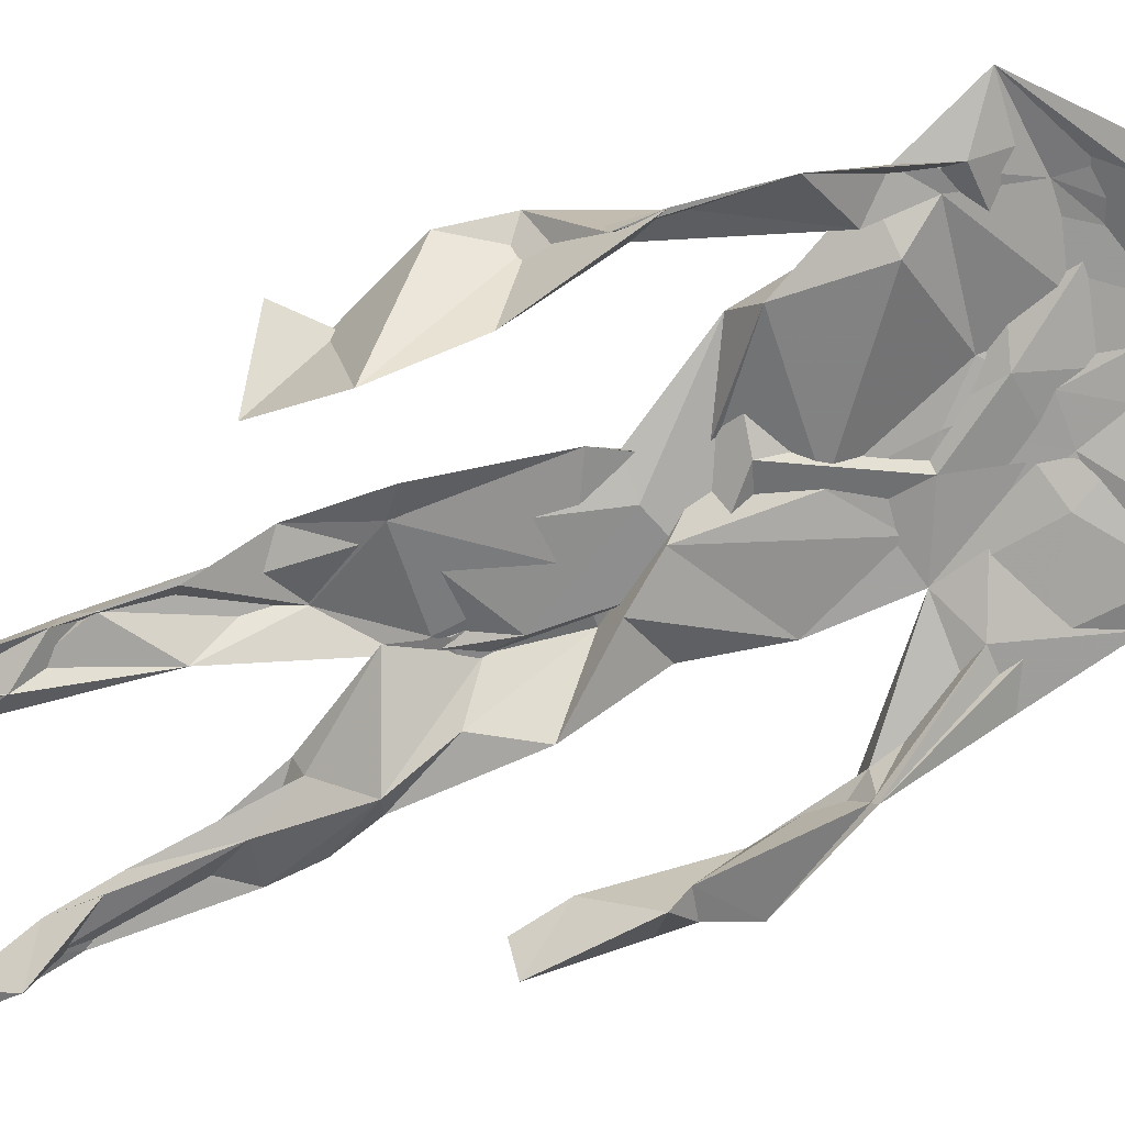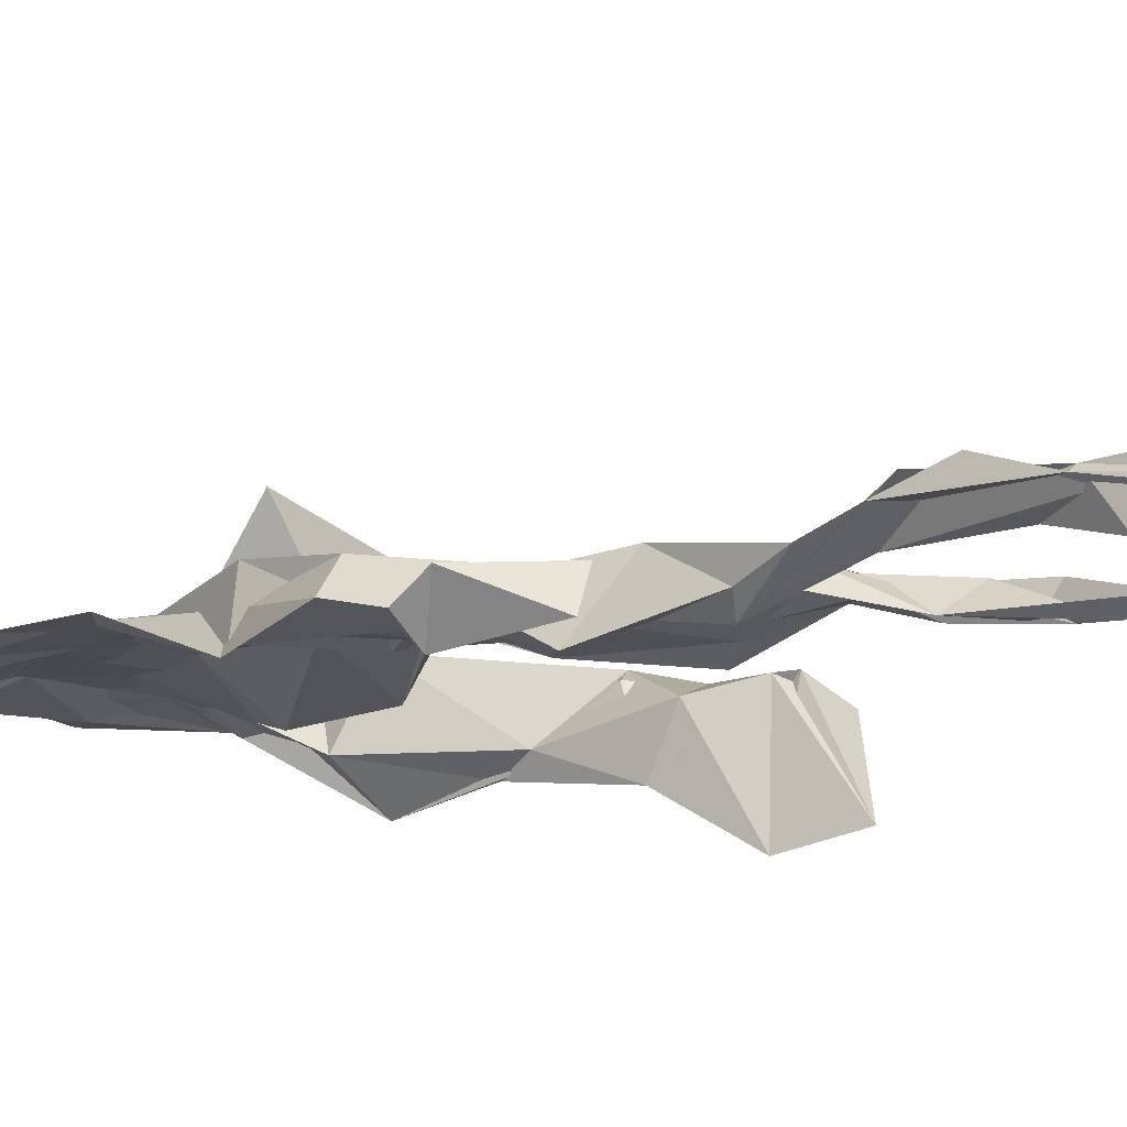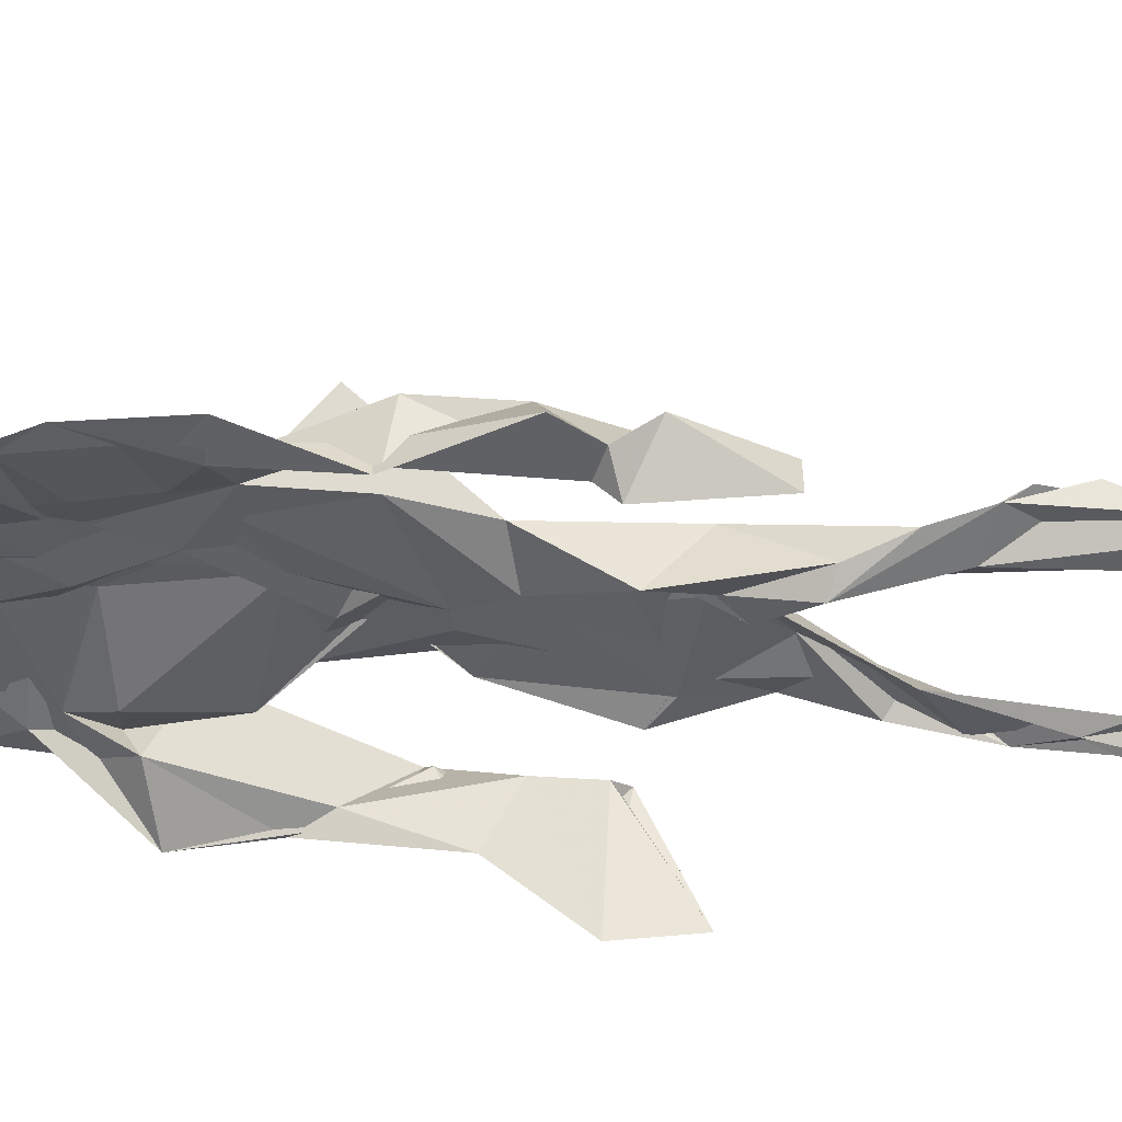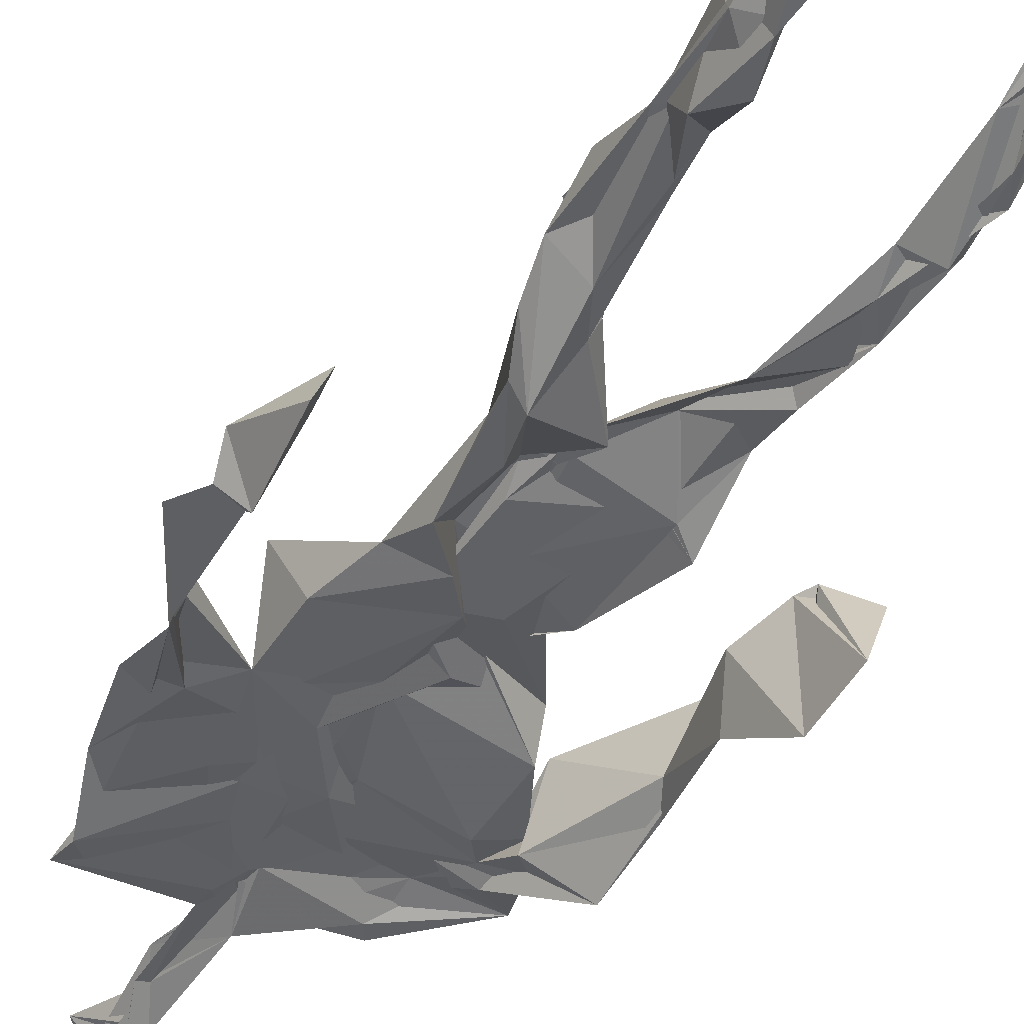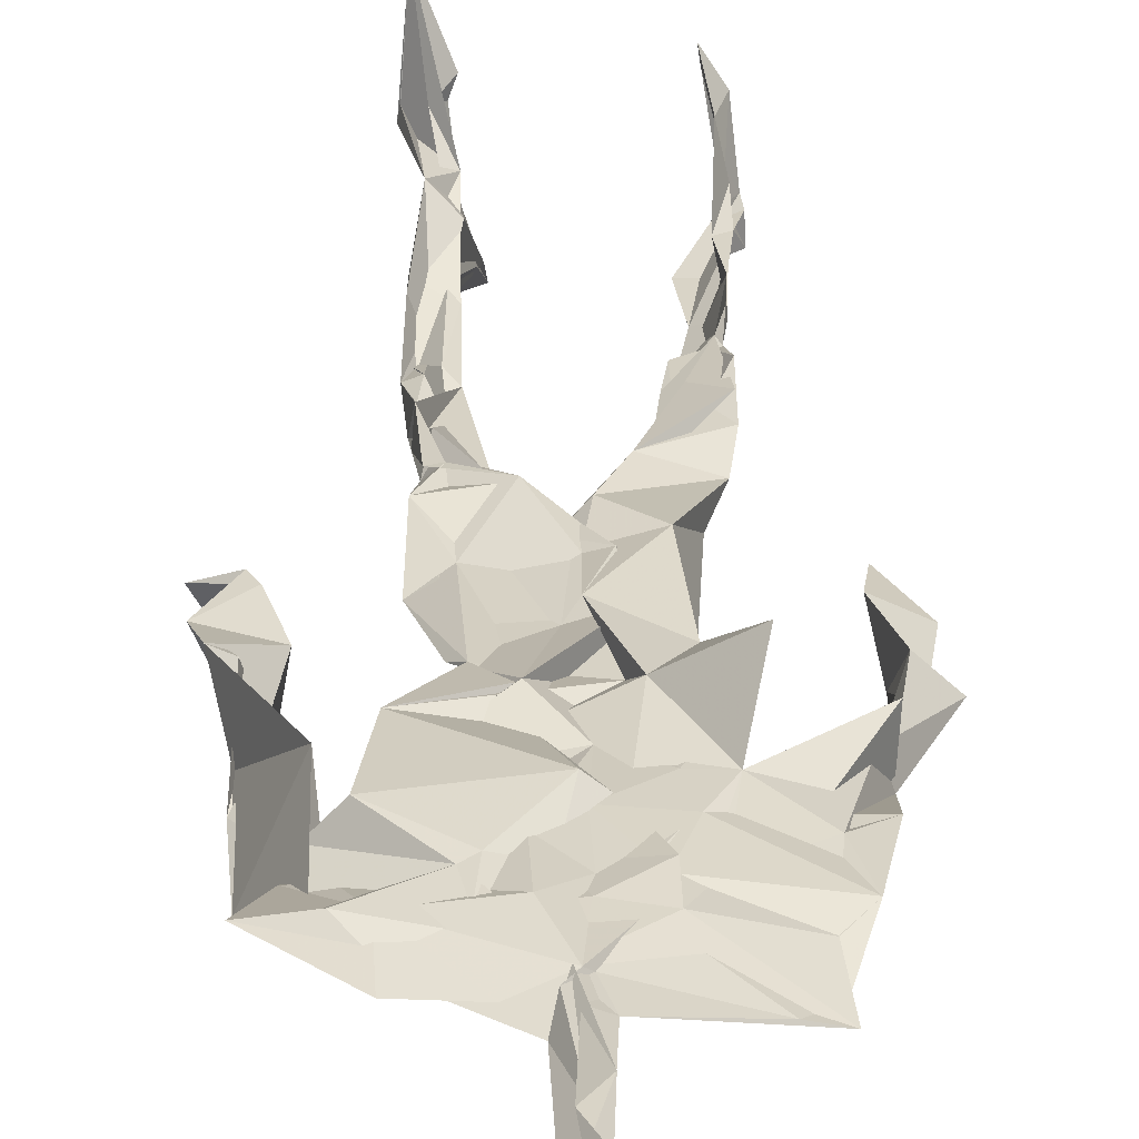
<metadata>
{"format":"obj","ext":"obj","renderer":"f3d","projection":"perspective","resolution":1024,"background":"white","views":[{"elev":-70.0,"azim":114.5,"up":"+Z"},{"elev":-15.0,"azim":-61.0,"up":"+Z"},{"elev":-36.1,"azim":-94.5,"up":"+Z"},{"elev":-43.0,"azim":-27.7,"up":"+Z"},{"elev":26.9,"azim":179.9,"up":"+Z"}]}
</metadata>
<code>
v 0.44 0.2343 0.4621
v 0.562 0.3603 0.4743
v 0.4766 0.4944 0.4882
v 0.5055 0.7661 0.4882
v 0.3948 0.6846 0.4731
v 0.3834 0.4139 0.4641
v 0.5711 0.2204 0.4628
v 0.5685 0.3092 0.4693
v 0.5596 0.7486 0.4792
v 0.5215 0.3974 0.4947
v 0.4525 0.4657 0.4527
v 0.4371 0.3624 0.4766
v 0.4888 0.8483 0.4879
v 0.4943 0.7067 0.4866
v 0.487 0.4686 0.4825
v 0.5779 0.07829 0.5277
v 0.5925 0.6277 0.5018
v 0.4056 0.7498 0.461
v 0.4402 0.2541 0.4913
v 0.4681 0.4339 0.4636
v 0.5555 0.139 0.4591
v 0.6135 0.5152 0.438
v 0.4367 0.2563 0.4876
v 0.4953 0.8702 0.48
v 0.5054 0.8679 0.4757
v 0.5504 0.08942 0.4827
v 0.5876 0.6487 0.4598
v 0.4321 0.1892 0.4711
v 0.5567 0.1273 0.5021
v 0.4326 0.3322 0.4864
v 0.5728 0.6048 0.4727
v 0.5193 0.5601 0.4913
v 0.5514 0.3709 0.488
v 0.429 0.5788 0.5251
v 0.4628 0.6161 0.485
v 0.503 0.74 0.4859
v 0.5631 0.2565 0.4745
v 0.5006 0.5333 0.4743
v 0.3823 0.5643 0.4508
v 0.4338 0.135 0.4865
v 0.4334 0.2942 0.5001
v 0.5326 0.3502 0.4697
v 0.4986 0.7765 0.4877
v 0.5732 0.2549 0.4699
v 0.495 0.8438 0.4868
v 0.4089 0.7315 0.4598
v 0.4531 0.5155 0.4825
v 0.5697 0.5883 0.4944
v 0.4284 0.1407 0.4917
v 0.4781 0.8957 0.4606
v 0.5684 0.7185 0.4885
v 0.5561 0.08108 0.5303
v 0.5686 0.6576 0.4674
v 0.5184 0.5302 0.4777
v 0.5486 0.1906 0.4782
v 0.4238 0.08666 0.4878
v 0.5614 0.2021 0.4609
v 0.433 0.1932 0.4932
v 0.4374 0.1103 0.4827
v 0.4059 0.6446 0.475
v 0.429 0.07754 0.5339
v 0.484 0.45 0.4901
v 0.4427 0.2467 0.4822
v 0.4973 0.4424 0.4851
v 0.4555 0.6466 0.4848
v 0.4481 0.392 0.4665
v 0.5625 0.08863 0.5016
v 0.4705 0.6712 0.485
v 0.4712 0.3685 0.4786
v 0.4782 0.9031 0.4998
v 0.5002 0.4354 0.4858
v 0.4761 0.365 0.4901
v 0.4371 0.1449 0.4618
v 0.5914 0.6936 0.4726
v 0.5664 0.4534 0.4682
v 0.4638 0.7108 0.484
v 0.4586 0.3959 0.4552
v 0.3892 0.5676 0.4669
v 0.3598 0.465 0.4642
v 0.5794 0.07838 0.518
v 0.5837 0.7201 0.49
v 0.4208 0.09111 0.4622
v 0.3789 0.4788 0.4366
v 0.5406 0.6929 0.4909
v 0.5653 0.136 0.5147
v 0.547 0.2613 0.4709
v 0.4813 0.5412 0.4802
v 0.4739 0.5586 0.4919
v 0.455 0.2122 0.4553
v 0.4333 0.1936 0.479
v 0.4815 0.6359 0.4822
v 0.5211 0.9088 0.463
v 0.4937 0.749 0.4829
v 0.3821 0.5674 0.4469
v 0.5829 0.6802 0.4759
v 0.5075 0.418 0.4786
v 0.5165 0.5758 0.4793
v 0.4107 0.7046 0.4692
v 0.4437 0.07661 0.5568
v 0.4978 0.8616 0.4872
v 0.4971 0.4967 0.493
v 0.3841 0.6265 0.4722
v 0.5524 0.2845 0.4641
v 0.4958 0.644 0.4865
v 0.4361 0.1002 0.5301
v 0.439 0.1081 0.4695
v 0.5166 0.6671 0.4892
v 0.4876 0.7576 0.4792
v 0.513 0.9066 0.4641
v 0.5023 0.9011 0.4713
v 0.4827 0.5076 0.4693
v 0.4647 0.6804 0.4874
v 0.6218 0.639 0.4374
v 0.5387 0.07709 0.439
v 0.4418 0.5624 0.4834
v 0.5216 0.5586 0.4888
v 0.5573 0.339 0.4883
v 0.5545 0.09132 0.485
v 0.5584 0.171 0.4664
v 0.498 0.752 0.4868
v 0.38 0.5589 0.4824
v 0.6031 0.6679 0.4679
v 0.4489 0.1772 0.4611
v 0.4595 0.25 0.478
v 0.5017 0.8909 0.4712
v 0.4876 0.8283 0.4957
v 0.4575 0.3386 0.4744
v 0.5256 0.7637 0.4803
v 0.4618 0.4356 0.492
v 0.5514 0.07625 0.5418
v 0.4976 0.4226 0.4865
v 0.4891 0.8958 0.4756
v 0.5605 0.3712 0.4863
v 0.5349 0.7191 0.489
v 0.618 0.7161 0.4828
v 0.4635 0.2876 0.4807
v 0.572 0.1976 0.4865
v 0.5781 0.6565 0.4974
v 0.6237 0.4655 0.4061
v 0.3519 0.5082 0.4553
v 0.5144 0.7122 0.4915
v 0.6244 0.5326 0.4856
v 0.5289 0.3976 0.4916
v 0.5401 0.09698 0.4576
v 0.6458 0.5033 0.4852
v 0.4555 0.1315 0.4646
v 0.4386 0.1536 0.4945
v 0.55 0.1133 0.5091
v 0.6518 0.4392 0.4685
v 0.5728 0.0691 0.5951
v 0.442 0.07488 0.5448
v 0.6368 0.5358 0.493
v 0.6264 0.59 0.45
v 0.6266 0.452 0.4812
v 0.486 0.7727 0.4806
v 0.4934 0.5954 0.4832
v 0.374 0.5109 0.477
v 0.4933 0.6888 0.4849
v 0.4407 0.6153 0.484
v 0.4901 0.9002 0.4851
v 0.364 0.4853 0.4514
v 0.4463 0.1821 0.4551
v 0.4305 0.1355 0.4845
v 0.5966 0.6568 0.4779
v 0.4537 0.2953 0.4887
v 0.3737 0.4147 0.4416
v 0.4759 0.7139 0.4845
v 0.4336 0.1061 0.4874
v 0.4338 0.3196 0.4966
v 0.505 0.4972 0.4802
v 0.4264 0.7543 0.4677
v 0.5652 0.2542 0.4586
v 0.5652 0.3123 0.4874
v 0.5546 0.175 0.4824
v 0.5007 0.8401 0.4901
v 0.4988 0.6344 0.4952
v 0.5651 0.4014 0.4879
v 0.5479 0.143 0.4985
v 0.5397 0.5324 0.4834
v 0.3873 0.4438 0.4669
v 0.607 0.4964 0.4713
v 0.6273 0.4207 0.4147
v 0.3806 0.4897 0.4474
v 0.4358 0.09696 0.5114
v 0.5645 0.09396 0.5323
v 0.5658 0.7596 0.4794
v 0.5665 0.3272 0.4722
v 0.6202 0.462 0.4796
v 0.543 0.115 0.4633
v 0.4484 0.6764 0.4781
v 0.572 0.1759 0.4843
v 0.6254 0.5658 0.4558
v 0.5457 0.441 0.4784
v 0.6179 0.5707 0.4597
v 0.5481 0.5213 0.4771
v 0.4294 0.1093 0.5018
v 0.4932 0.9033 0.4905
v 0.5319 0.686 0.4923
v 0.4923 0.4048 0.4899
v 0.4987 0.9031 0.4877
v 0.5528 0.4418 0.4751
v 0.4217 0.09212 0.4815
v 0.4871 0.9131 0.497
v 0.4151 0.6275 0.4724
v 0.5071 0.6765 0.4819
v 0.5557 0.2484 0.4745
v 0.5094 0.7839 0.4782
v 0.4681 0.687 0.4841
v 0.4992 0.7435 0.4852
f 23 165 30
f 135 74 122
f 174 29 55
f 6 166 180
f 97 87 48
f 108 43 155
f 32 116 195
f 151 61 184
f 128 51 120
f 27 95 122
f 119 144 21
f 133 187 173
f 49 196 73
f 156 53 31
f 101 88 47
f 48 176 97
f 31 48 116
f 112 205 14
f 1 19 58
f 97 91 88
f 153 22 194
f 59 61 40
f 64 129 199
f 69 169 136
f 128 120 207
f 17 194 152
f 17 113 74
f 190 159 68
f 90 23 28
f 180 166 83
f 81 84 74
f 80 148 150
f 179 75 195
f 160 109 203
f 11 129 47
f 127 136 124
f 107 95 53
f 99 151 105
f 191 172 55
f 25 207 45
f 149 182 154
f 35 115 159
f 94 78 60
f 118 52 26
f 68 159 91
f 22 142 139
f 14 205 134
f 38 32 3
f 53 156 107
f 100 160 70
f 208 46 167
f 201 170 195
f 110 126 25
f 173 8 33
f 39 121 183
f 85 67 178
f 39 183 140
f 3 170 62
f 39 204 121
f 131 10 15
f 117 8 103
f 142 22 153
f 181 188 145
f 169 165 19
f 140 161 157
f 155 13 45
f 99 105 61
f 195 116 179
f 57 178 119
f 177 193 33
f 83 79 161
f 160 203 70
f 97 88 87
f 118 67 16
f 171 93 167
f 12 77 30
f 178 67 144
f 62 71 131
f 62 20 3
f 166 79 83
f 208 104 65
f 39 94 204
f 207 120 4
f 21 7 119
f 171 46 18
f 47 88 34
f 94 140 78
f 44 57 37
f 147 90 40
f 121 159 78
f 93 4 120
f 134 84 36
f 43 175 13
f 119 7 57
f 11 66 129
f 55 29 148
f 189 21 114
f 12 30 72
f 125 50 132
f 20 66 11
f 54 48 87
f 89 124 1
f 155 45 4
f 195 75 201
f 109 92 197
f 137 85 57
f 105 151 196
f 120 158 167
f 155 43 13
f 44 8 173
f 145 152 181
f 205 176 198
f 26 114 118
f 154 182 139
f 66 77 12
f 187 10 42
f 203 197 70
f 26 185 29
f 96 69 77
f 186 128 9
f 70 200 24
f 1 124 136
f 175 100 70
f 152 192 17
f 80 16 85
f 200 50 24
f 56 184 61
f 161 79 180
f 89 1 162
f 37 57 7
f 81 135 9
f 131 42 10
f 47 129 101
f 80 85 148
f 46 5 98
f 49 73 58
f 8 37 103
f 46 98 18
f 201 177 143
f 202 59 163
f 163 59 40
f 69 96 72
f 78 140 157
f 17 74 164
f 162 146 123
f 185 150 148
f 181 152 194
f 197 200 70
f 169 72 165
f 158 107 104
f 111 3 11
f 187 42 86
f 68 76 190
f 53 164 31
f 69 136 127
f 152 145 142
f 23 63 28
f 163 40 28
f 29 174 189
f 116 32 31
f 190 98 60
f 98 76 18
f 24 125 13
f 25 92 110
f 58 162 1
f 49 58 147
f 66 20 77
f 197 203 109
f 166 6 79
f 142 145 139
f 43 36 126
f 132 50 92
f 74 113 122
f 204 65 159
f 83 183 157
f 175 43 126
f 4 45 207
f 65 204 5
f 141 158 120
f 10 187 133
f 159 88 91
f 174 21 189
f 108 18 76
f 209 76 14
f 94 102 204
f 106 82 202
f 193 10 33
f 105 147 40
f 194 22 181
f 200 197 50
f 3 32 170
f 196 147 105
f 62 15 87
f 147 58 90
f 83 157 180
f 68 91 112
f 160 100 126
f 180 79 6
f 89 162 123
f 137 57 44
f 101 62 87
f 75 179 193
f 155 93 171
f 36 84 81
f 134 209 14
f 199 12 72
f 41 63 23
f 109 160 110
f 82 146 168
f 192 142 153
f 114 144 118
f 46 171 167
f 16 150 52
f 61 151 99
f 38 111 115
f 135 81 74
f 121 204 159
f 73 146 162
f 55 172 86
f 136 169 19
f 73 162 58
f 45 132 25
f 164 27 17
f 112 91 205
f 35 104 156
f 77 62 96
f 170 32 195
f 176 205 91
f 201 71 170
f 117 2 8
f 51 128 186
f 13 175 24
f 16 67 85
f 143 131 71
f 28 40 90
f 29 189 26
f 32 38 156
f 59 56 61
f 138 31 164
f 159 190 60
f 133 173 33
f 167 158 208
f 186 9 135
f 62 101 64
f 152 142 192
f 164 74 84
f 103 86 42
f 121 78 157
f 132 92 25
f 23 30 41
f 13 125 45
f 4 93 155
f 188 181 139
f 169 69 72
f 202 163 106
f 62 170 71
f 89 28 63
f 202 56 59
f 107 141 95
f 189 114 26
f 137 44 191
f 7 21 174
f 46 208 5
f 104 107 156
f 139 182 188
f 64 101 129
f 207 36 9
f 154 145 188
f 43 209 36
f 146 82 106
f 157 183 121
f 123 28 89
f 172 44 173
f 151 184 196
f 63 124 89
f 24 175 70
f 106 163 123
f 54 193 179
f 122 113 27
f 165 72 30
f 138 176 48
f 168 146 73
f 95 51 122
f 35 159 65
f 138 84 198
f 136 19 1
f 84 138 164
f 64 96 62
f 22 139 181
f 172 173 86
f 77 69 127
f 35 156 38
f 55 148 191
f 177 75 193
f 15 10 193
f 65 104 35
f 185 26 52
f 106 123 146
f 93 120 167
f 12 199 129
f 165 23 19
f 88 101 87
f 190 76 98
f 209 108 76
f 117 42 143
f 102 94 60
f 183 161 140
f 48 54 179
f 207 9 128
f 154 139 145
f 90 58 19
f 171 18 155
f 31 138 48
f 105 40 61
f 133 33 10
f 209 134 36
f 164 95 27
f 30 77 127
f 179 116 48
f 193 54 15
f 29 185 148
f 68 112 76
f 100 175 126
f 115 111 47
f 149 154 188
f 47 111 11
f 197 92 50
f 9 36 81
f 192 113 17
f 184 56 168
f 37 8 44
f 156 31 32
f 16 52 118
f 130 52 150
f 201 75 177
f 97 176 91
f 3 111 38
f 120 51 141
f 55 206 174
f 17 27 194
f 2 33 8
f 108 155 18
f 83 161 183
f 143 71 201
f 39 140 94
f 53 95 164
f 30 127 41
f 172 191 44
f 66 12 129
f 168 73 196
f 37 7 103
f 207 25 126
f 113 153 27
f 177 33 2
f 62 131 15
f 174 206 7
f 113 192 153
f 95 141 51
f 122 51 135
f 143 177 2
f 20 62 77
f 20 11 3
f 34 88 159
f 117 103 42
f 34 159 115
f 28 123 163
f 206 86 103
f 102 5 204
f 60 78 159
f 207 126 36
f 206 103 7
f 150 185 130
f 15 54 87
f 148 85 191
f 173 187 86
f 52 130 185
f 119 178 144
f 49 147 196
f 178 57 85
f 144 114 21
f 158 141 107
f 124 63 127
f 196 184 168
f 35 38 115
f 202 82 56
f 2 117 143
f 138 198 176
f 110 160 126
f 132 45 125
f 209 43 108
f 131 143 42
f 208 158 104
f 188 182 149
f 80 150 16
f 186 135 51
f 199 96 64
f 5 60 98
f 41 127 63
f 72 96 199
f 125 24 50
f 90 19 23
f 67 118 144
f 112 14 76
f 109 110 92
f 168 56 82
f 84 134 198
f 206 55 86
f 205 198 134
f 102 60 5
f 137 191 85
f 194 27 153
f 161 180 157
f 47 34 115
f 65 5 208

</code>
